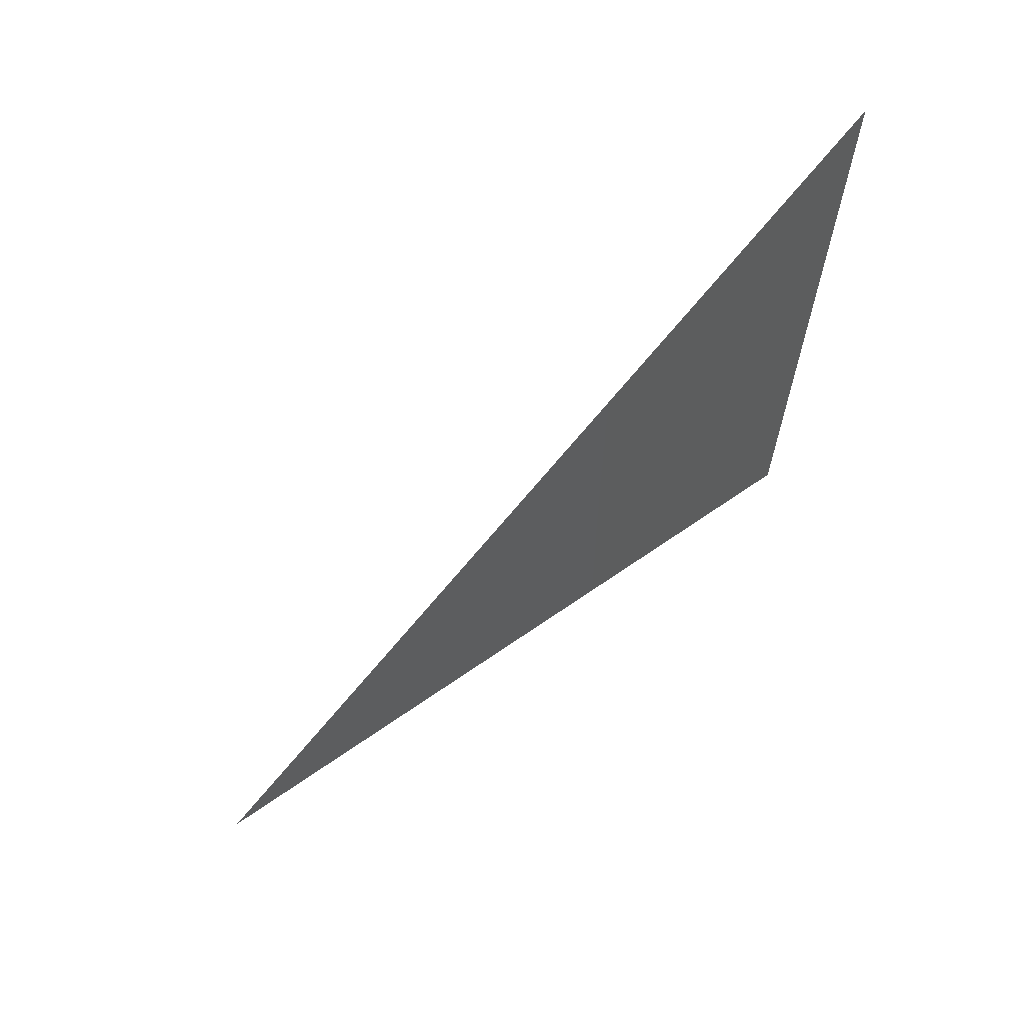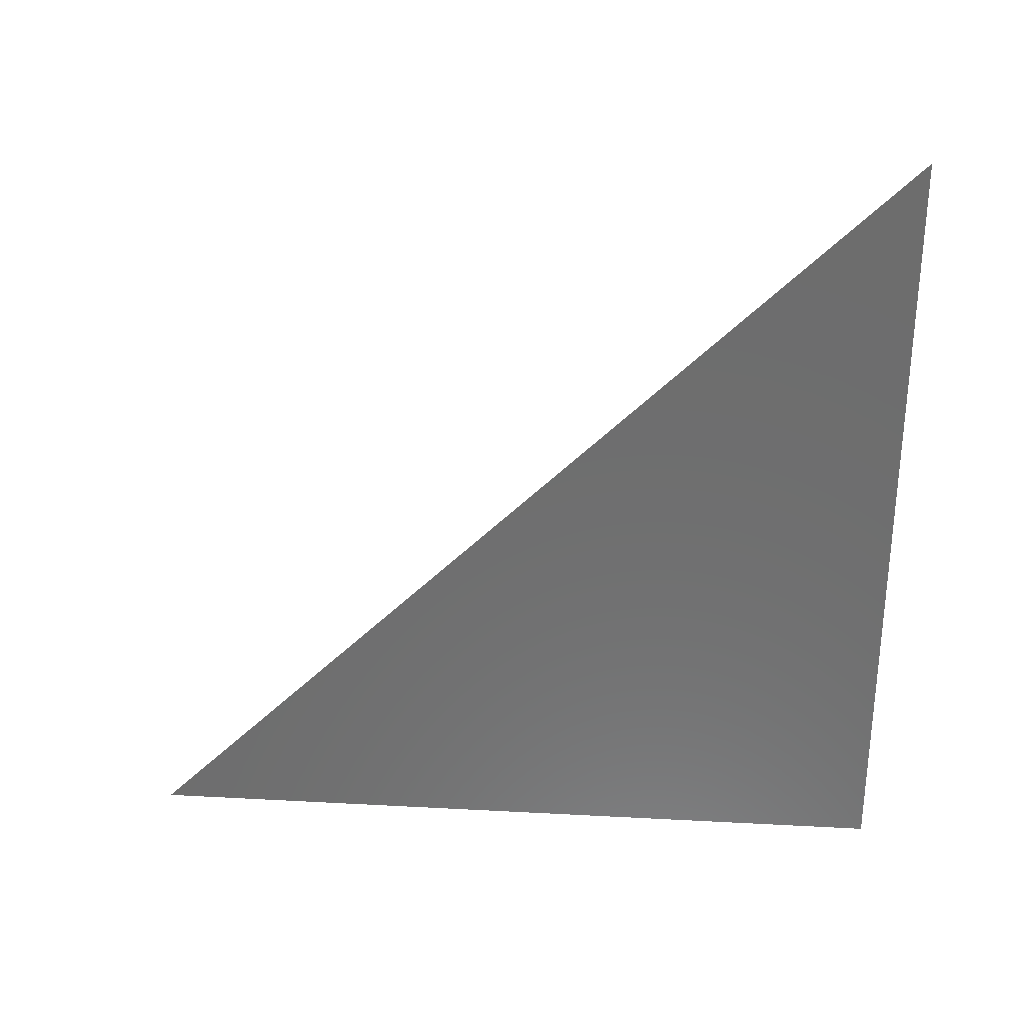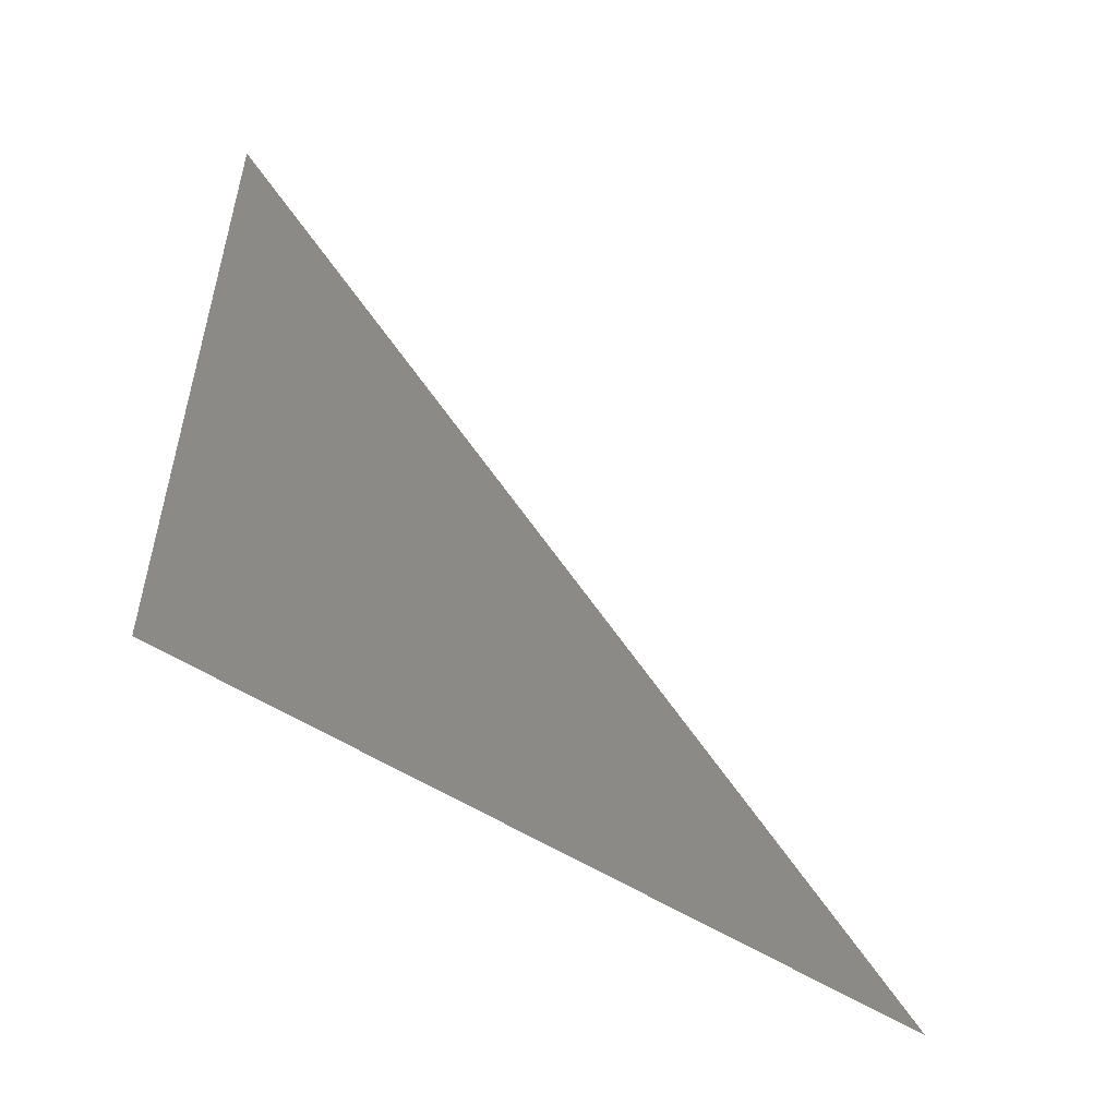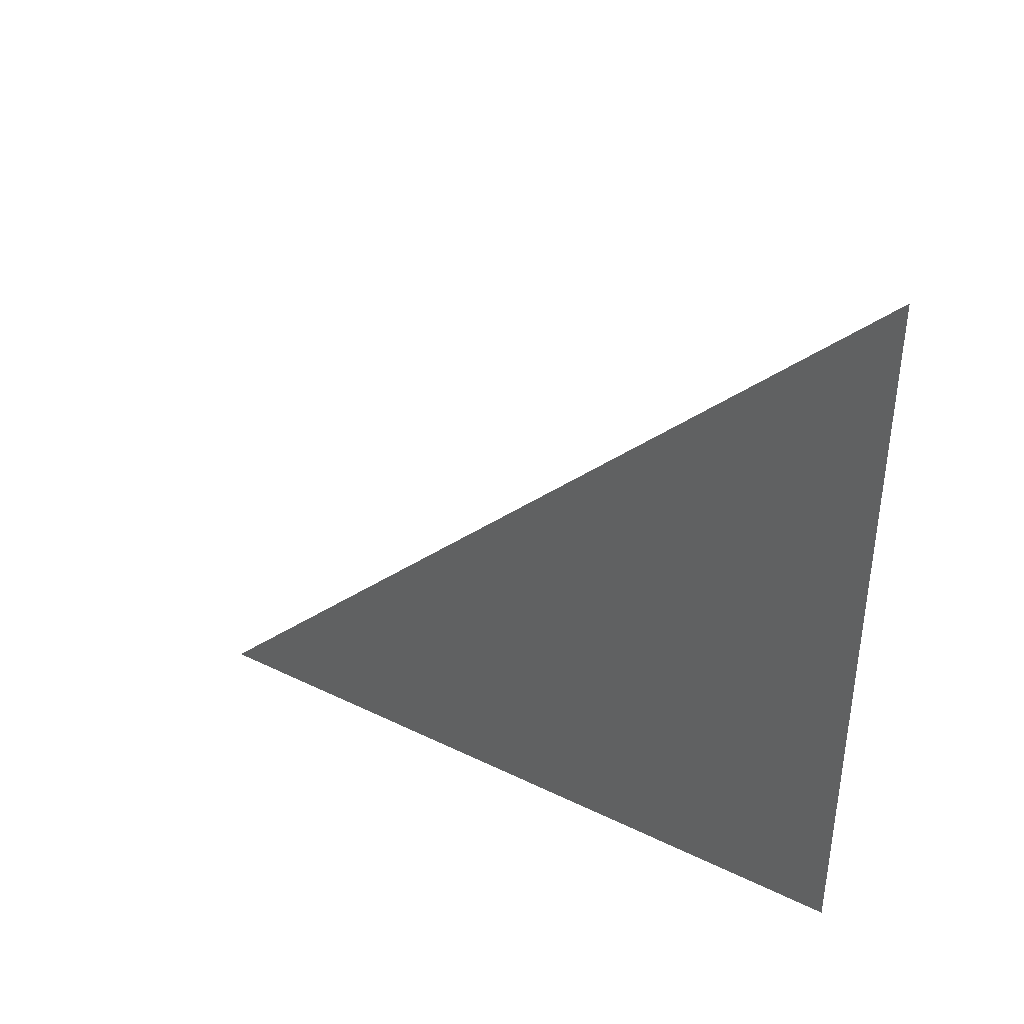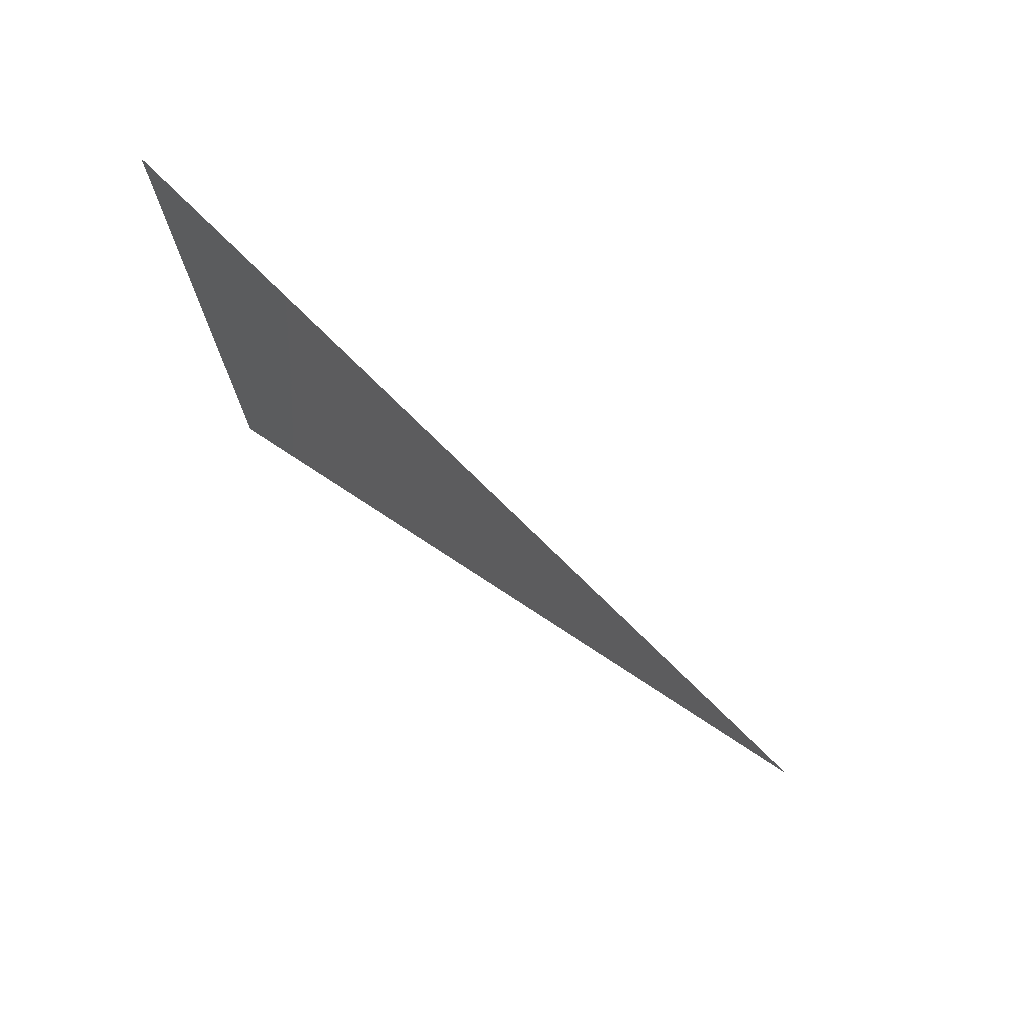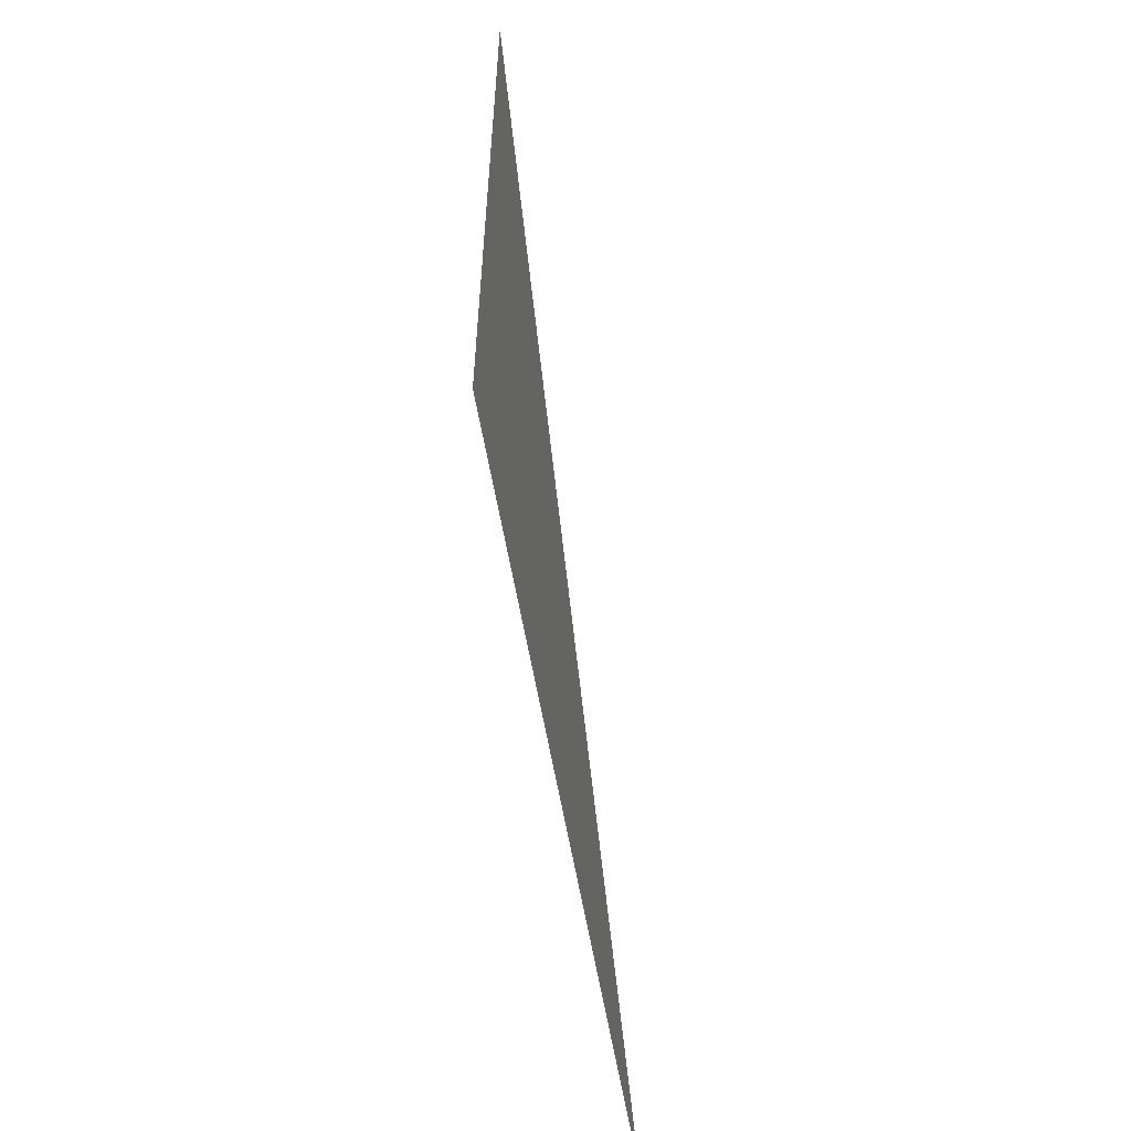
<metadata>
{"format":"stl","ext":"stl","renderer":"f3d","projection":"perspective","resolution":1024,"background":"white","views":[{"elev":66.1,"azim":55.0,"up":"+Y"},{"elev":30.0,"azim":94.5,"up":"+Y"},{"elev":-52.7,"azim":-125.1,"up":"+Y"},{"elev":39.1,"azim":121.4,"up":"+Y"},{"elev":74.6,"azim":-56.6,"up":"+Y"},{"elev":-58.5,"azim":-170.4,"up":"+Y"}]}
</metadata>
<code>
# stl→obj: 3 verts, 1 faces
v 3.958 -8.447 3.048
v 3.958 -8.447 3.057
v 3.958 -8.438 3.048
f 1 2 3

</code>
